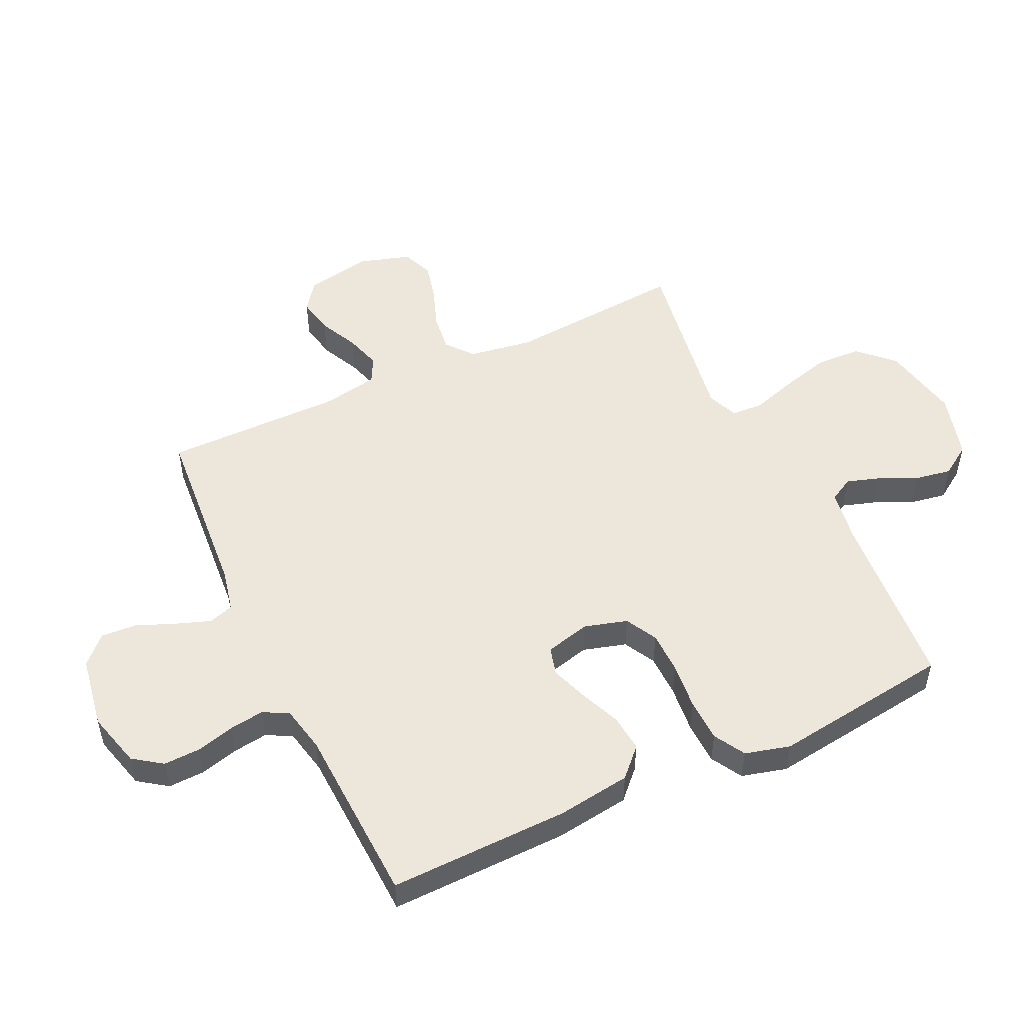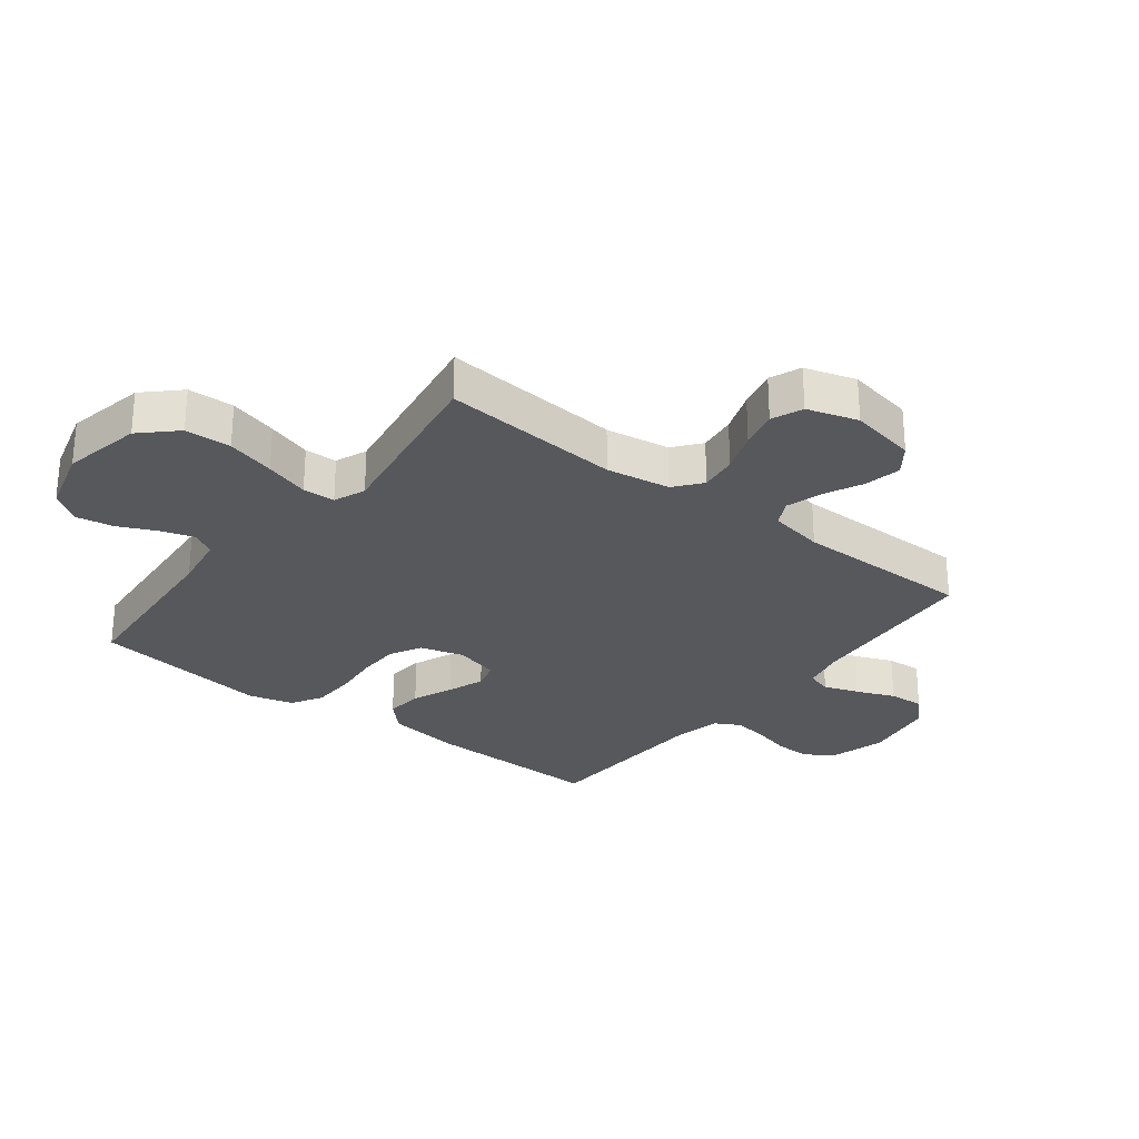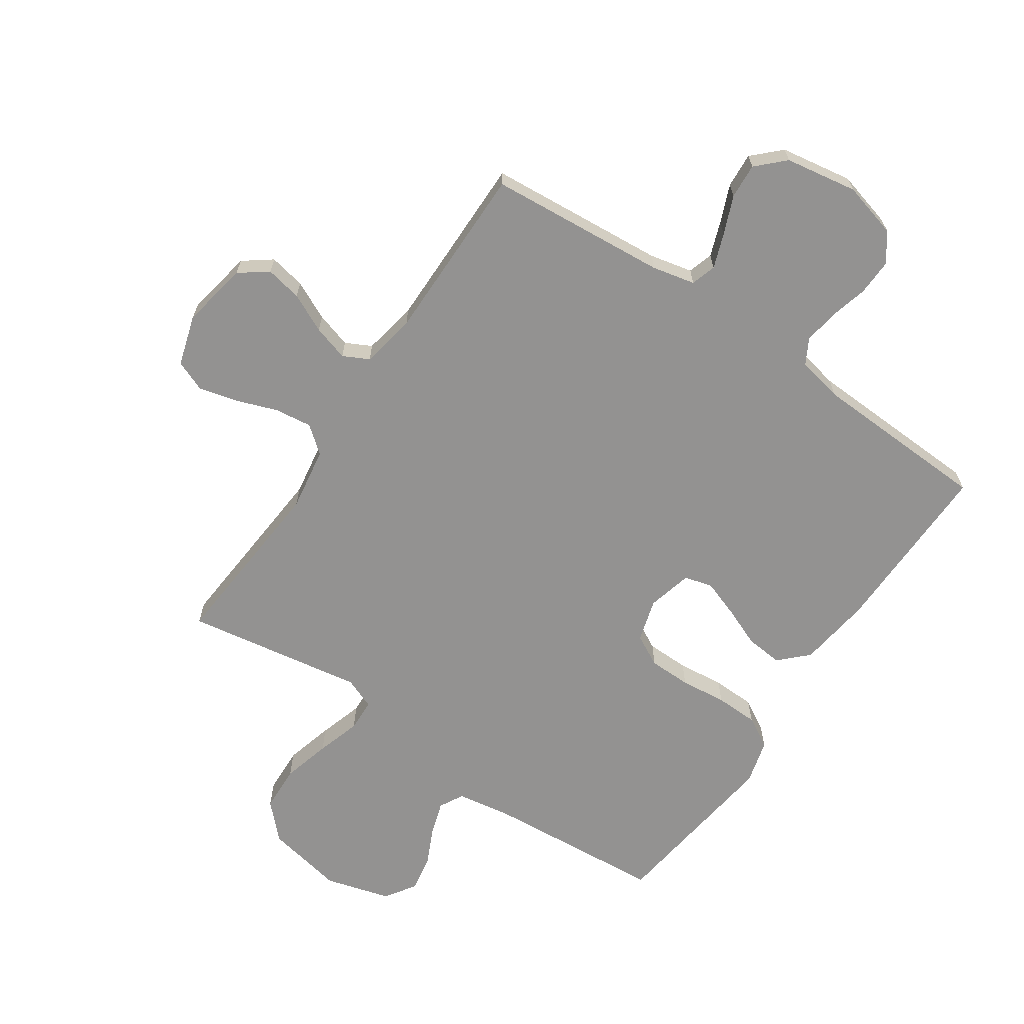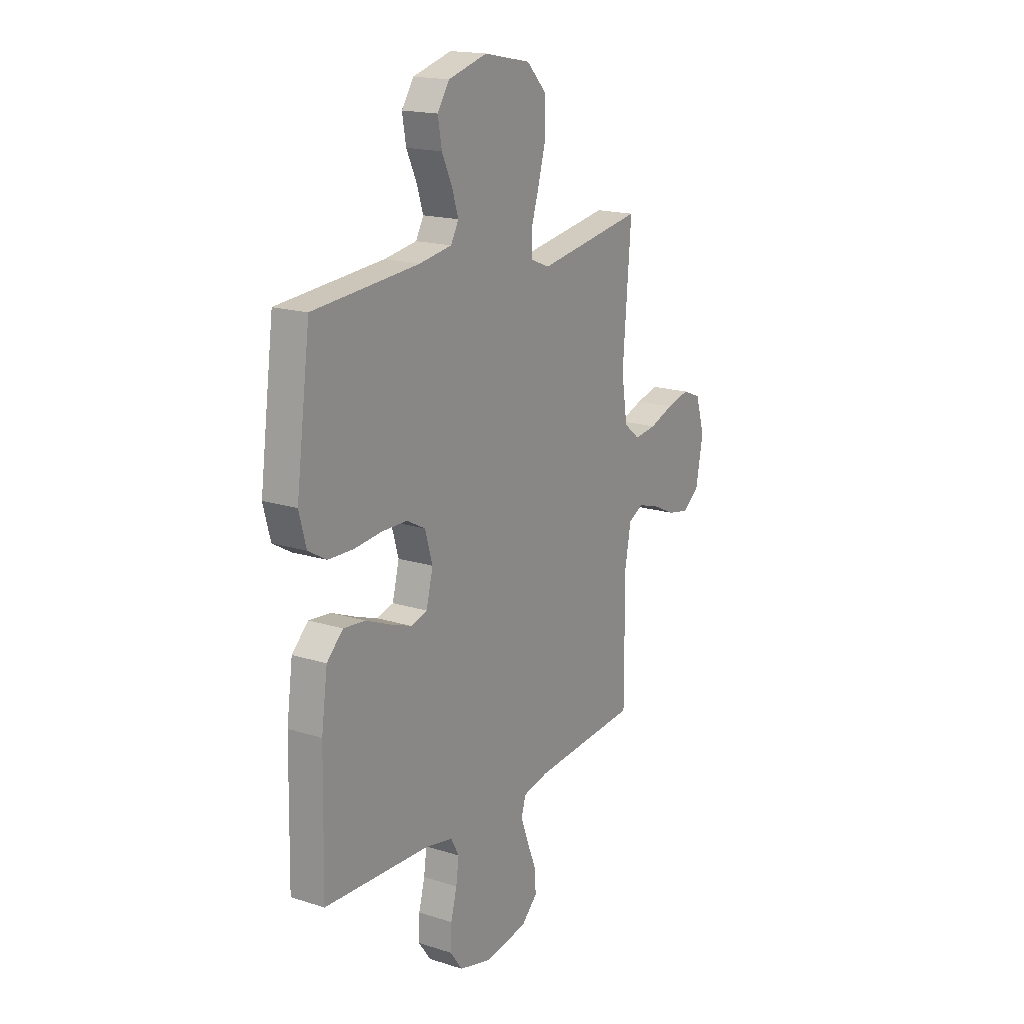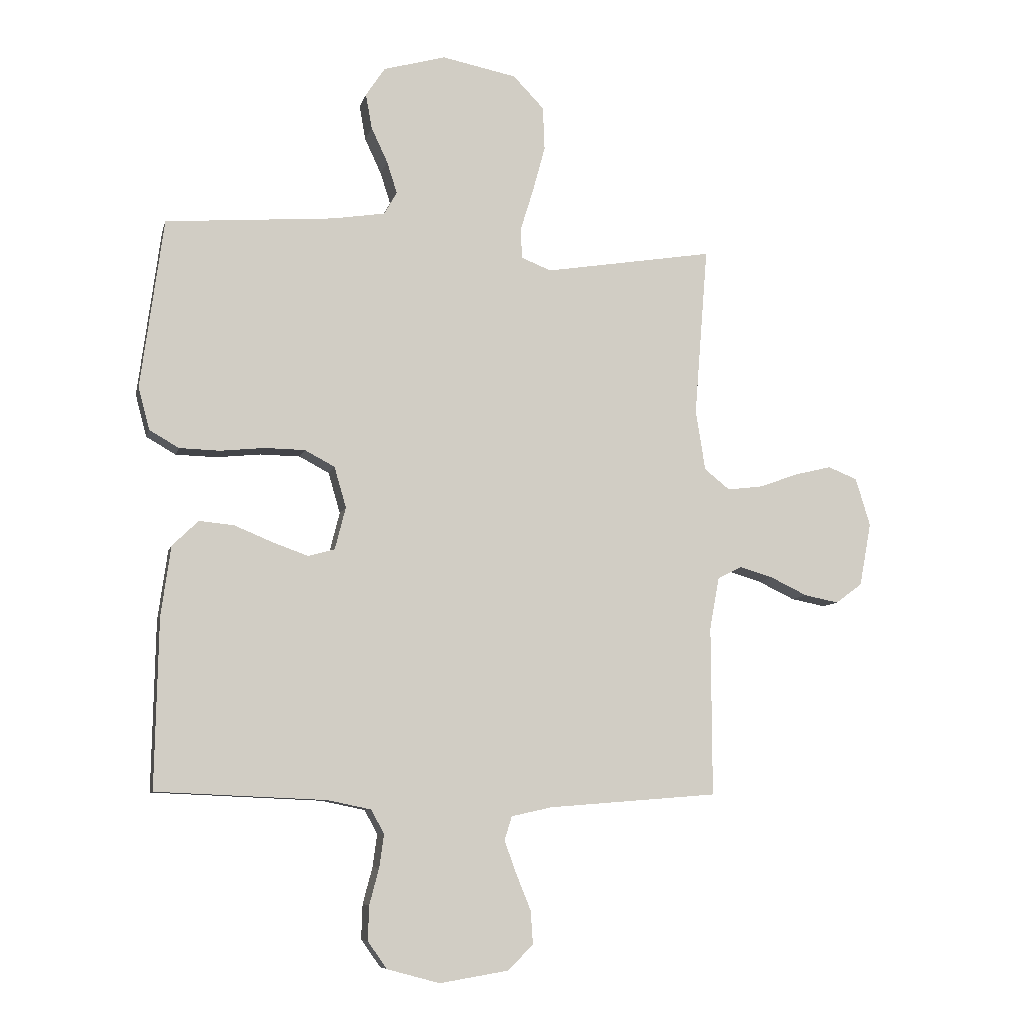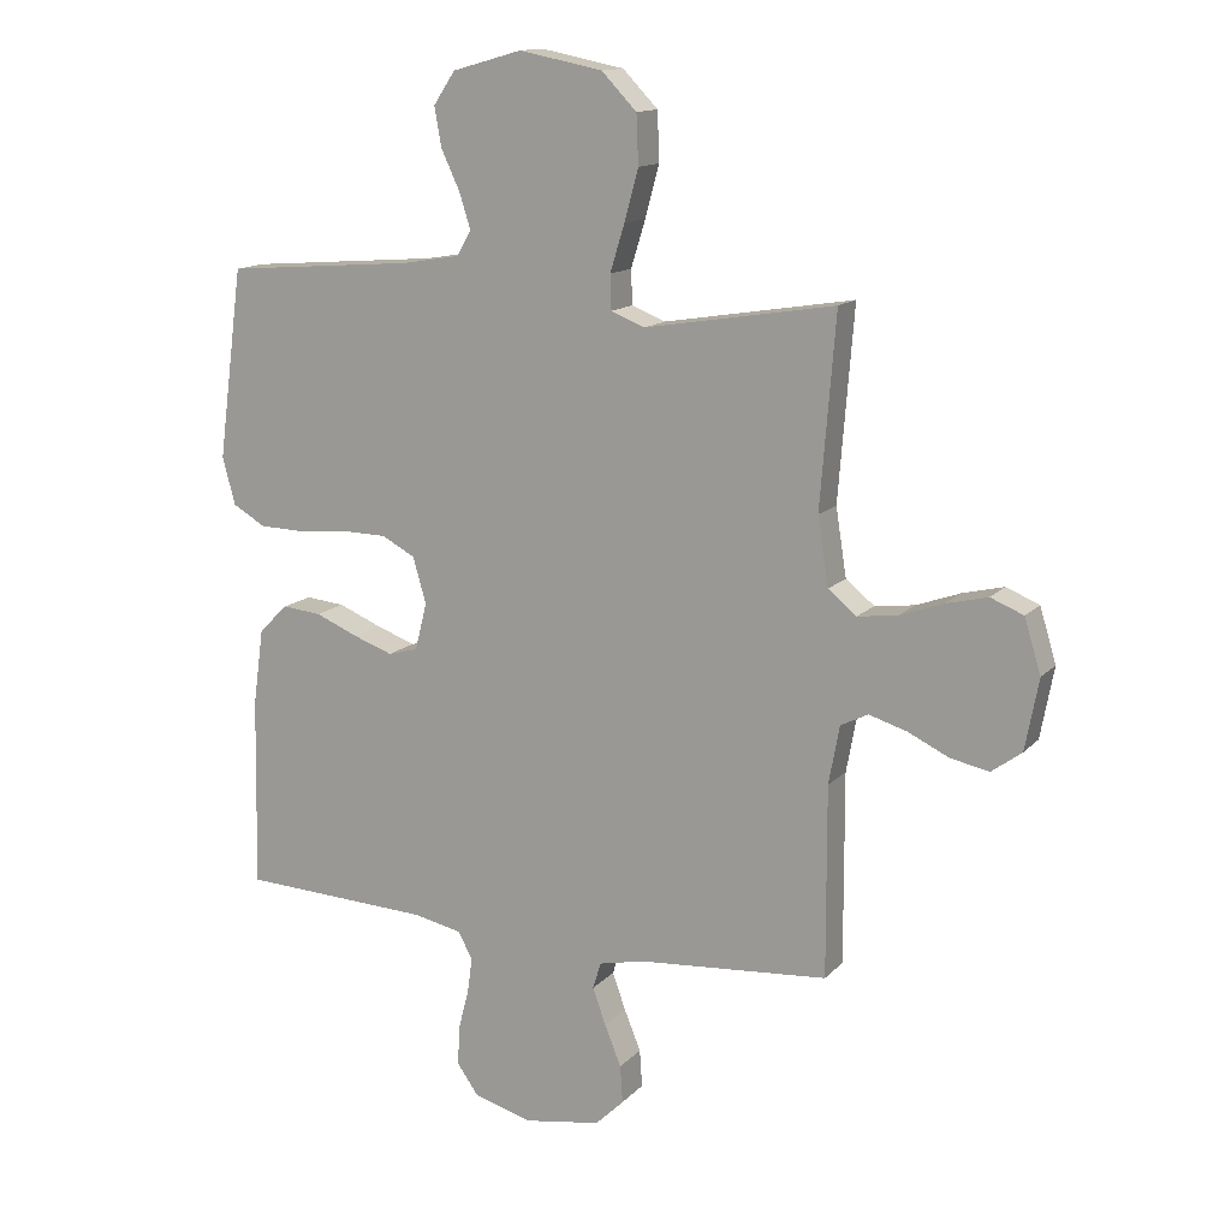
<metadata>
{"format":"obj","ext":"obj","renderer":"f3d","projection":"perspective","resolution":1024,"background":"white","views":[{"elev":51.2,"azim":-115.3,"up":"+Y"},{"elev":-27.8,"azim":52.1,"up":"+Y"},{"elev":-66.4,"azim":145.9,"up":"+Y"},{"elev":17.5,"azim":-57.9,"up":"+Z"},{"elev":-8.2,"azim":-13.1,"up":"+Z"},{"elev":13.8,"azim":26.2,"up":"+Z"}]}
</metadata>
<code>
v -0.5 0.07 -0.5
v -0.494 0.07 -0.2
v -0.477 0.07 -0.077
v -0.431 0.07 -0.032
v -0.369 0.07 -0.038
v -0.301 0.07 -0.066
v -0.239 0.07 -0.088
v -0.192 0.07 -0.075
v -0.173 0.07 0
v -0.194 0.07 0.072
v -0.247 0.07 0.1
v -0.318 0.07 0.101
v -0.396 0.07 0.093
v -0.468 0.07 0.095
v -0.52 0.07 0.125
v -0.54 0.07 0.2
v -0.5 0.07 0.5
v -0.2 0.07 0.524
v -0.108 0.07 0.539
v -0.086 0.07 0.579
v -0.104 0.07 0.635
v -0.133 0.07 0.697
v -0.144 0.07 0.759
v -0.11 0.07 0.81
v 0 0.07 0.841
v 0.132 0.07 0.815
v 0.187 0.07 0.758
v 0.19 0.07 0.681
v 0.168 0.07 0.6
v 0.145 0.07 0.526
v 0.147 0.07 0.472
v 0.2 0.07 0.451
v 0.5 0.07 0.5
v 0.476 0.07 0.2
v 0.493 0.07 0.093
v 0.538 0.07 0.057
v 0.601 0.07 0.065
v 0.67 0.07 0.09
v 0.735 0.07 0.106
v 0.787 0.07 0.085
v 0.813 0.07 0
v 0.792 0.07 -0.112
v 0.745 0.07 -0.147
v 0.684 0.07 -0.135
v 0.619 0.07 -0.104
v 0.559 0.07 -0.086
v 0.516 0.07 -0.108
v 0.499 0.07 -0.2
v 0.5 0.07 -0.5
v 0.2 0.07 -0.524
v 0.128 0.07 -0.54
v 0.115 0.07 -0.582
v 0.136 0.07 -0.64
v 0.162 0.07 -0.704
v 0.166 0.07 -0.763
v 0.121 0.07 -0.807
v 0 0.07 -0.827
v -0.093 0.07 -0.802
v -0.127 0.07 -0.754
v -0.125 0.07 -0.693
v -0.108 0.07 -0.629
v -0.1 0.07 -0.571
v -0.123 0.07 -0.529
v -0.2 0.07 -0.513
v -0.5 0 -0.5
v -0.494 0 -0.2
v -0.477 0 -0.077
v -0.431 0 -0.032
v -0.369 0 -0.038
v -0.301 0 -0.066
v -0.239 0 -0.088
v -0.192 0 -0.075
v -0.173 0 0
v -0.194 0 0.072
v -0.247 0 0.1
v -0.318 0 0.101
v -0.396 0 0.093
v -0.468 0 0.095
v -0.52 0 0.125
v -0.54 0 0.2
v -0.5 0 0.5
v -0.2 0 0.524
v -0.108 0 0.539
v -0.086 0 0.579
v -0.104 0 0.635
v -0.133 0 0.697
v -0.144 0 0.759
v -0.11 0 0.81
v 0 0 0.841
v 0.132 0 0.815
v 0.187 0 0.758
v 0.19 0 0.681
v 0.168 0 0.6
v 0.145 0 0.526
v 0.147 0 0.472
v 0.2 0 0.451
v 0.5 0 0.5
v 0.476 0 0.2
v 0.493 0 0.093
v 0.538 0 0.057
v 0.601 0 0.065
v 0.67 0 0.09
v 0.735 0 0.106
v 0.787 0 0.085
v 0.813 0 0
v 0.792 0 -0.112
v 0.745 0 -0.147
v 0.684 0 -0.135
v 0.619 0 -0.104
v 0.559 0 -0.086
v 0.516 0 -0.108
v 0.499 0 -0.2
v 0.5 0 -0.5
v 0.2 0 -0.524
v 0.128 0 -0.54
v 0.115 0 -0.582
v 0.136 0 -0.64
v 0.162 0 -0.704
v 0.166 0 -0.763
v 0.121 0 -0.807
v 0 0 -0.827
v -0.093 0 -0.802
v -0.127 0 -0.754
v -0.125 0 -0.693
v -0.108 0 -0.629
v -0.1 0 -0.571
v -0.123 0 -0.529
v -0.2 0 -0.513
f 58 59 60 61
f 58 61 62
f 57 58 62
f 56 57 62
f 53 54 55 56
f 52 53 56 62
f 51 52 62 63
f 48 49 50
f 47 48 50 51
f 42 43 44 45
f 42 45 46
f 41 42 46
f 40 41 46
f 37 38 39 40
f 36 37 40 46
f 35 36 46 47
f 32 33 34
f 31 32 34 35
f 27 28 29 30
f 25 26 27 30
f 25 30 31
f 24 25 31
f 21 22 23 24
f 20 21 24 31
f 19 20 31 35
f 15 16 17 18
f 12 13 14 15
f 11 12 15 18
f 10 11 18 19
f 3 4 5 6
f 3 6 7
f 64 1 2 3
f 64 3 7
f 63 64 7 8
f 51 63 8 9
f 19 35 47 51
f 9 10 19 51
f 125 124 123 122
f 126 125 122
f 126 122 121
f 126 121 120
f 120 119 118 117
f 126 120 117 116
f 127 126 116 115
f 114 113 112
f 115 114 112 111
f 109 108 107 106
f 110 109 106
f 110 106 105
f 110 105 104
f 104 103 102 101
f 110 104 101 100
f 111 110 100 99
f 98 97 96
f 99 98 96 95
f 94 93 92 91
f 94 91 90 89
f 95 94 89
f 95 89 88
f 88 87 86 85
f 95 88 85 84
f 99 95 84 83
f 82 81 80 79
f 79 78 77 76
f 82 79 76 75
f 83 82 75 74
f 70 69 68 67
f 71 70 67
f 67 66 65 128
f 71 67 128
f 72 71 128 127
f 73 72 127 115
f 115 111 99 83
f 115 83 74 73
f 1 65 66 2
f 2 66 67 3
f 3 67 68 4
f 4 68 69 5
f 5 69 70 6
f 6 70 71 7
f 7 71 72 8
f 8 72 73 9
f 9 73 74 10
f 10 74 75 11
f 11 75 76 12
f 12 76 77 13
f 13 77 78 14
f 14 78 79 15
f 15 79 80 16
f 16 80 81 17
f 17 81 82 18
f 18 82 83 19
f 19 83 84 20
f 20 84 85 21
f 21 85 86 22
f 22 86 87 23
f 23 87 88 24
f 24 88 89 25
f 25 89 90 26
f 26 90 91 27
f 27 91 92 28
f 28 92 93 29
f 29 93 94 30
f 30 94 95 31
f 31 95 96 32
f 32 96 97 33
f 33 97 98 34
f 34 98 99 35
f 35 99 100 36
f 36 100 101 37
f 37 101 102 38
f 38 102 103 39
f 39 103 104 40
f 40 104 105 41
f 41 105 106 42
f 42 106 107 43
f 43 107 108 44
f 44 108 109 45
f 45 109 110 46
f 46 110 111 47
f 47 111 112 48
f 48 112 113 49
f 49 113 114 50
f 50 114 115 51
f 51 115 116 52
f 52 116 117 53
f 53 117 118 54
f 54 118 119 55
f 55 119 120 56
f 56 120 121 57
f 57 121 122 58
f 58 122 123 59
f 59 123 124 60
f 60 124 125 61
f 61 125 126 62
f 62 126 127 63
f 63 127 128 64
f 64 128 65 1

</code>
